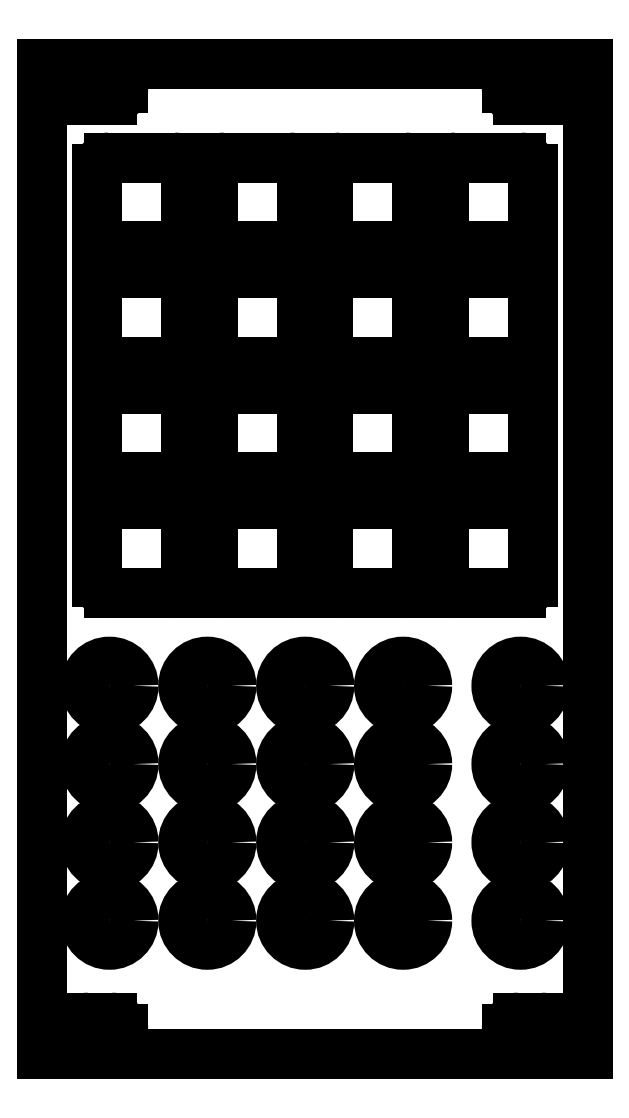
<metadata>
{"format":"dxf","ext":"dxf","renderer":"ezdxf+matplotlib","layout":"modelspace","background":"white","min_lineweight":24,"dpi":150}
</metadata>
<code>
0
SECTION
2
ENTITIES
0
LINE
8
Kontur
39
0.1
10
70.78
20
128.4
30
 0
11
0
21
128.4
0
LINE
8
Kontur
39
0.1
10
0
20
128.4
30
 0
11
0
21
128.4
0
LINE
8
Kontur
39
0.1
10
0
20
128.4
30
 0
11
0
21
0
0
LINE
8
Kontur
39
0.1
10
0
20
0
30
 0
11
0
21
0
0
LINE
8
Kontur
39
0.1
10
0
20
0
30
 0
11
70.78
21
0
0
LINE
8
Kontur
39
0.1
10
70.78
20
0
30
 0
11
70.78
21
0
0
LINE
8
Kontur
39
0.1
10
70.78
20
0
30
 0
11
70.78
21
128.4
0
LINE
8
Kontur
39
0.1
10
70.78
20
128.4
30
 0
11
70.78
21
128.4
0
LINE
8
Kontur
39
0.1
10
10.5
20
3.15
30
 0
11
10.5
21
2.65
0
ARC
8
Kontur
39
0.1
10
9
20
2.65
30
 0
40
1.5
50
270
51
0
0
LINE
8
Kontur
39
0.1
10
9
20
1.15
30
 0
11
6
21
1.15
0
ARC
8
Kontur
39
0.1
10
6
20
2.65
30
 0
40
1.5
50
180
51
-90
0
LINE
8
Kontur
39
0.1
10
4.5
20
2.65
30
 0
11
4.5
21
3.15
0
ARC
8
Kontur
39
0.1
10
6
20
3.15
30
 0
40
1.5
50
450
51
180
0
LINE
8
Kontur
39
0.1
10
6
20
4.65
30
 0
11
9
21
4.65
0
ARC
8
Kontur
39
0.1
10
9
20
3.15
30
 0
40
1.5
50
360
51
90
0
LINE
8
Kontur
39
0.1
10
10.5
20
125.8
30
 0
11
10.5
21
125.2
0
ARC
8
Kontur
39
0.1
10
9
20
125.2
30
 0
40
1.5
50
270
51
0
0
LINE
8
Kontur
39
0.1
10
9
20
123.8
30
 0
11
6
21
123.8
0
ARC
8
Kontur
39
0.1
10
6
20
125.2
30
 0
40
1.5
50
180
51
-90
0
LINE
8
Kontur
39
0.1
10
4.5
20
125.2
30
 0
11
4.5
21
125.8
0
ARC
8
Kontur
39
0.1
10
6
20
125.8
30
 0
40
1.5
50
450
51
180
0
LINE
8
Kontur
39
0.1
10
6
20
127.2
30
 0
11
9
21
127.2
0
ARC
8
Kontur
39
0.1
10
9
20
125.8
30
 0
40
1.5
50
360
51
90
0
LINE
8
Kontur
39
0.1
10
66.28
20
3.15
30
 0
11
66.28
21
2.65
0
ARC
8
Kontur
39
0.1
10
64.78
20
2.65
30
 0
40
1.5
50
270
51
0
0
LINE
8
Kontur
39
0.1
10
64.78
20
1.15
30
 0
11
61.78
21
1.15
0
ARC
8
Kontur
39
0.1
10
61.78
20
2.65
30
 0
40
1.5
50
180
51
-90
0
LINE
8
Kontur
39
0.1
10
60.28
20
2.65
30
 0
11
60.28
21
3.15
0
ARC
8
Kontur
39
0.1
10
61.78
20
3.15
30
 0
40
1.5
50
450
51
180
0
LINE
8
Kontur
39
0.1
10
61.78
20
4.65
30
 0
11
64.78
21
4.65
0
ARC
8
Kontur
39
0.1
10
64.78
20
3.15
30
 0
40
1.5
50
360
51
90
0
LINE
8
Kontur
39
0.1
10
66.28
20
125.8
30
 0
11
66.28
21
125.2
0
ARC
8
Kontur
39
0.1
10
64.78
20
125.2
30
 0
40
1.5
50
270
51
0
0
LINE
8
Kontur
39
0.1
10
64.78
20
123.8
30
 0
11
61.78
21
123.8
0
ARC
8
Kontur
39
0.1
10
61.78
20
125.2
30
 0
40
1.5
50
180
51
-90
0
LINE
8
Kontur
39
0.1
10
60.28
20
125.2
30
 0
11
60.28
21
125.8
0
ARC
8
Kontur
39
0.1
10
61.78
20
125.8
30
 0
40
1.5
50
450
51
180
0
LINE
8
Kontur
39
0.1
10
61.78
20
127.2
30
 0
11
64.78
21
127.2
0
ARC
8
Kontur
39
0.1
10
64.78
20
125.8
30
 0
40
1.5
50
360
51
90
0
CIRCLE
8
Kontur
39
0.1
10
20.39
20
88
30
 0
40
1.5
0
CIRCLE
8
Kontur
39
0.1
10
50.39
20
88
30
 0
40
1.5
0
LINE
8
Kontur
39
0.1
10
63.64
20
69.75
30
 0
11
63.64
21
61.25
0
ARC
8
Kontur
39
0.1
10
62.14
20
61.25
30
 0
40
1.5
50
270
51
0
0
LINE
8
Kontur
39
0.1
10
62.14
20
59.75
30
 0
11
53.64
21
59.75
0
ARC
8
Kontur
39
0.1
10
53.64
20
61.25
30
 0
40
1.5
50
180
51
-90
0
LINE
8
Kontur
39
0.1
10
52.14
20
61.25
30
 0
11
52.14
21
69.75
0
ARC
8
Kontur
39
0.1
10
53.64
20
69.75
30
 0
40
1.5
50
450
51
180
0
LINE
8
Kontur
39
0.1
10
53.64
20
71.25
30
 0
11
62.14
21
71.25
0
ARC
8
Kontur
39
0.1
10
62.14
20
69.75
30
 0
40
1.5
50
360
51
90
0
LINE
8
Kontur
39
0.1
10
63.64
20
84.75
30
 0
11
63.64
21
76.25
0
ARC
8
Kontur
39
0.1
10
62.14
20
76.25
30
 0
40
1.5
50
270
51
0
0
LINE
8
Kontur
39
0.1
10
62.14
20
74.75
30
 0
11
53.64
21
74.75
0
ARC
8
Kontur
39
0.1
10
53.64
20
76.25
30
 0
40
1.5
50
180
51
-90
0
LINE
8
Kontur
39
0.1
10
52.14
20
76.25
30
 0
11
52.14
21
84.75
0
ARC
8
Kontur
39
0.1
10
53.64
20
84.75
30
 0
40
1.5
50
450
51
180
0
LINE
8
Kontur
39
0.1
10
53.64
20
86.25
30
 0
11
62.14
21
86.25
0
ARC
8
Kontur
39
0.1
10
62.14
20
84.75
30
 0
40
1.5
50
360
51
90
0
LINE
8
Kontur
39
0.1
10
63.64
20
99.75
30
 0
11
63.64
21
91.25
0
ARC
8
Kontur
39
0.1
10
62.14
20
91.25
30
 0
40
1.5
50
270
51
0
0
LINE
8
Kontur
39
0.1
10
62.14
20
89.75
30
 0
11
53.64
21
89.75
0
ARC
8
Kontur
39
0.1
10
53.64
20
91.25
30
 0
40
1.5
50
180
51
-90
0
LINE
8
Kontur
39
0.1
10
52.14
20
91.25
30
 0
11
52.14
21
99.75
0
ARC
8
Kontur
39
0.1
10
53.64
20
99.75
30
 0
40
1.5
50
450
51
180
0
LINE
8
Kontur
39
0.1
10
53.64
20
101.2
30
 0
11
62.14
21
101.2
0
ARC
8
Kontur
39
0.1
10
62.14
20
99.75
30
 0
40
1.5
50
360
51
90
0
LINE
8
Kontur
39
0.1
10
63.64
20
114.8
30
 0
11
63.64
21
106.2
0
ARC
8
Kontur
39
0.1
10
62.14
20
106.2
30
 0
40
1.5
50
270
51
0
0
LINE
8
Kontur
39
0.1
10
62.14
20
104.8
30
 0
11
53.64
21
104.8
0
ARC
8
Kontur
39
0.1
10
53.64
20
106.2
30
 0
40
1.5
50
180
51
-90
0
LINE
8
Kontur
39
0.1
10
52.14
20
106.2
30
 0
11
52.14
21
114.8
0
ARC
8
Kontur
39
0.1
10
53.64
20
114.8
30
 0
40
1.5
50
450
51
180
0
LINE
8
Kontur
39
0.1
10
53.64
20
116.2
30
 0
11
62.14
21
116.2
0
ARC
8
Kontur
39
0.1
10
62.14
20
114.8
30
 0
40
1.5
50
360
51
90
0
LINE
8
Kontur
39
0.1
10
48.64
20
114.8
30
 0
11
48.64
21
106.2
0
ARC
8
Kontur
39
0.1
10
47.14
20
106.2
30
 0
40
1.5
50
270
51
0
0
LINE
8
Kontur
39
0.1
10
47.14
20
104.8
30
 0
11
38.64
21
104.8
0
ARC
8
Kontur
39
0.1
10
38.64
20
106.2
30
 0
40
1.5
50
180
51
-90
0
LINE
8
Kontur
39
0.1
10
37.14
20
106.2
30
 0
11
37.14
21
114.8
0
ARC
8
Kontur
39
0.1
10
38.64
20
114.8
30
 0
40
1.5
50
450
51
180
0
LINE
8
Kontur
39
0.1
10
38.64
20
116.2
30
 0
11
47.14
21
116.2
0
ARC
8
Kontur
39
0.1
10
47.14
20
114.8
30
 0
40
1.5
50
360
51
90
0
LINE
8
Kontur
39
0.1
10
48.64
20
99.75
30
 0
11
48.64
21
91.25
0
ARC
8
Kontur
39
0.1
10
47.14
20
91.25
30
 0
40
1.5
50
270
51
0
0
LINE
8
Kontur
39
0.1
10
47.14
20
89.75
30
 0
11
38.64
21
89.75
0
ARC
8
Kontur
39
0.1
10
38.64
20
91.25
30
 0
40
1.5
50
180
51
-90
0
LINE
8
Kontur
39
0.1
10
37.14
20
91.25
30
 0
11
37.14
21
99.75
0
ARC
8
Kontur
39
0.1
10
38.64
20
99.75
30
 0
40
1.5
50
450
51
180
0
LINE
8
Kontur
39
0.1
10
38.64
20
101.2
30
 0
11
47.14
21
101.2
0
ARC
8
Kontur
39
0.1
10
47.14
20
99.75
30
 0
40
1.5
50
360
51
90
0
LINE
8
Kontur
39
0.1
10
48.64
20
84.75
30
 0
11
48.64
21
76.25
0
ARC
8
Kontur
39
0.1
10
47.14
20
76.25
30
 0
40
1.5
50
270
51
0
0
LINE
8
Kontur
39
0.1
10
47.14
20
74.75
30
 0
11
38.64
21
74.75
0
ARC
8
Kontur
39
0.1
10
38.64
20
76.25
30
 0
40
1.5
50
180
51
-90
0
LINE
8
Kontur
39
0.1
10
37.14
20
76.25
30
 0
11
37.14
21
84.75
0
ARC
8
Kontur
39
0.1
10
38.64
20
84.75
30
 0
40
1.5
50
450
51
180
0
LINE
8
Kontur
39
0.1
10
38.64
20
86.25
30
 0
11
47.14
21
86.25
0
ARC
8
Kontur
39
0.1
10
47.14
20
84.75
30
 0
40
1.5
50
360
51
90
0
LINE
8
Kontur
39
0.1
10
48.64
20
69.75
30
 0
11
48.64
21
61.25
0
ARC
8
Kontur
39
0.1
10
47.14
20
61.25
30
 0
40
1.5
50
270
51
0
0
LINE
8
Kontur
39
0.1
10
47.14
20
59.75
30
 0
11
38.64
21
59.75
0
ARC
8
Kontur
39
0.1
10
38.64
20
61.25
30
 0
40
1.5
50
180
51
-90
0
LINE
8
Kontur
39
0.1
10
37.14
20
61.25
30
 0
11
37.14
21
69.75
0
ARC
8
Kontur
39
0.1
10
38.64
20
69.75
30
 0
40
1.5
50
450
51
180
0
LINE
8
Kontur
39
0.1
10
38.64
20
71.25
30
 0
11
47.14
21
71.25
0
ARC
8
Kontur
39
0.1
10
47.14
20
69.75
30
 0
40
1.5
50
360
51
90
0
LINE
8
Kontur
39
0.1
10
33.64
20
114.8
30
 0
11
33.64
21
106.2
0
ARC
8
Kontur
39
0.1
10
32.14
20
106.2
30
 0
40
1.5
50
270
51
0
0
LINE
8
Kontur
39
0.1
10
32.14
20
104.8
30
 0
11
23.64
21
104.8
0
ARC
8
Kontur
39
0.1
10
23.64
20
106.2
30
 0
40
1.5
50
180
51
-90
0
LINE
8
Kontur
39
0.1
10
22.14
20
106.2
30
 0
11
22.14
21
114.8
0
ARC
8
Kontur
39
0.1
10
23.64
20
114.8
30
 0
40
1.5
50
450
51
180
0
LINE
8
Kontur
39
0.1
10
23.64
20
116.2
30
 0
11
32.14
21
116.2
0
ARC
8
Kontur
39
0.1
10
32.14
20
114.8
30
 0
40
1.5
50
360
51
90
0
LINE
8
Kontur
39
0.1
10
33.64
20
99.75
30
 0
11
33.64
21
91.25
0
ARC
8
Kontur
39
0.1
10
32.14
20
91.25
30
 0
40
1.5
50
270
51
0
0
LINE
8
Kontur
39
0.1
10
32.14
20
89.75
30
 0
11
23.64
21
89.75
0
ARC
8
Kontur
39
0.1
10
23.64
20
91.25
30
 0
40
1.5
50
180
51
-90
0
LINE
8
Kontur
39
0.1
10
22.14
20
91.25
30
 0
11
22.14
21
99.75
0
ARC
8
Kontur
39
0.1
10
23.64
20
99.75
30
 0
40
1.5
50
450
51
180
0
LINE
8
Kontur
39
0.1
10
23.64
20
101.2
30
 0
11
32.14
21
101.2
0
ARC
8
Kontur
39
0.1
10
32.14
20
99.75
30
 0
40
1.5
50
360
51
90
0
LINE
8
Kontur
39
0.1
10
33.64
20
84.75
30
 0
11
33.64
21
76.25
0
ARC
8
Kontur
39
0.1
10
32.14
20
76.25
30
 0
40
1.5
50
270
51
0
0
LINE
8
Kontur
39
0.1
10
32.14
20
74.75
30
 0
11
23.64
21
74.75
0
ARC
8
Kontur
39
0.1
10
23.64
20
76.25
30
 0
40
1.5
50
180
51
-90
0
LINE
8
Kontur
39
0.1
10
22.14
20
76.25
30
 0
11
22.14
21
84.75
0
ARC
8
Kontur
39
0.1
10
23.64
20
84.75
30
 0
40
1.5
50
450
51
180
0
LINE
8
Kontur
39
0.1
10
23.64
20
86.25
30
 0
11
32.14
21
86.25
0
ARC
8
Kontur
39
0.1
10
32.14
20
84.75
30
 0
40
1.5
50
360
51
90
0
LINE
8
Kontur
39
0.1
10
33.64
20
69.75
30
 0
11
33.64
21
61.25
0
ARC
8
Kontur
39
0.1
10
32.14
20
61.25
30
 0
40
1.5
50
270
51
0
0
LINE
8
Kontur
39
0.1
10
32.14
20
59.75
30
 0
11
23.64
21
59.75
0
ARC
8
Kontur
39
0.1
10
23.64
20
61.25
30
 0
40
1.5
50
180
51
-90
0
LINE
8
Kontur
39
0.1
10
22.14
20
61.25
30
 0
11
22.14
21
69.75
0
ARC
8
Kontur
39
0.1
10
23.64
20
69.75
30
 0
40
1.5
50
450
51
180
0
LINE
8
Kontur
39
0.1
10
23.64
20
71.25
30
 0
11
32.14
21
71.25
0
ARC
8
Kontur
39
0.1
10
32.14
20
69.75
30
 0
40
1.5
50
360
51
90
0
LINE
8
Kontur
39
0.1
10
18.64
20
114.8
30
 0
11
18.64
21
106.2
0
ARC
8
Kontur
39
0.1
10
17.14
20
106.2
30
 0
40
1.5
50
270
51
0
0
LINE
8
Kontur
39
0.1
10
17.14
20
104.8
30
 0
11
8.64
21
104.8
0
ARC
8
Kontur
39
0.1
10
8.64
20
106.2
30
 0
40
1.5
50
180
51
-90
0
LINE
8
Kontur
39
0.1
10
7.14
20
106.2
30
 0
11
7.14
21
114.8
0
ARC
8
Kontur
39
0.1
10
8.64
20
114.8
30
 0
40
1.5
50
450
51
180
0
LINE
8
Kontur
39
0.1
10
8.64
20
116.2
30
 0
11
17.14
21
116.2
0
ARC
8
Kontur
39
0.1
10
17.14
20
114.8
30
 0
40
1.5
50
360
51
90
0
LINE
8
Kontur
39
0.1
10
18.64
20
99.75
30
 0
11
18.64
21
91.25
0
ARC
8
Kontur
39
0.1
10
17.14
20
91.25
30
 0
40
1.5
50
270
51
0
0
LINE
8
Kontur
39
0.1
10
17.14
20
89.75
30
 0
11
8.64
21
89.75
0
ARC
8
Kontur
39
0.1
10
8.64
20
91.25
30
 0
40
1.5
50
180
51
-90
0
LINE
8
Kontur
39
0.1
10
7.14
20
91.25
30
 0
11
7.14
21
99.75
0
ARC
8
Kontur
39
0.1
10
8.64
20
99.75
30
 0
40
1.5
50
450
51
180
0
LINE
8
Kontur
39
0.1
10
8.64
20
101.2
30
 0
11
17.14
21
101.2
0
ARC
8
Kontur
39
0.1
10
17.14
20
99.75
30
 0
40
1.5
50
360
51
90
0
LINE
8
Kontur
39
0.1
10
18.64
20
84.75
30
 0
11
18.64
21
76.25
0
ARC
8
Kontur
39
0.1
10
17.14
20
76.25
30
 0
40
1.5
50
270
51
0
0
LINE
8
Kontur
39
0.1
10
17.14
20
74.75
30
 0
11
8.64
21
74.75
0
ARC
8
Kontur
39
0.1
10
8.64
20
76.25
30
 0
40
1.5
50
180
51
-90
0
LINE
8
Kontur
39
0.1
10
7.14
20
76.25
30
 0
11
7.14
21
84.75
0
ARC
8
Kontur
39
0.1
10
8.64
20
84.75
30
 0
40
1.5
50
450
51
180
0
LINE
8
Kontur
39
0.1
10
8.64
20
86.25
30
 0
11
17.14
21
86.25
0
ARC
8
Kontur
39
0.1
10
17.14
20
84.75
30
 0
40
1.5
50
360
51
90
0
LINE
8
Kontur
39
0.1
10
18.64
20
69.75
30
 0
11
18.64
21
61.25
0
ARC
8
Kontur
39
0.1
10
17.14
20
61.25
30
 0
40
1.5
50
270
51
0
0
LINE
8
Kontur
39
0.1
10
17.14
20
59.75
30
 0
11
8.64
21
59.75
0
ARC
8
Kontur
39
0.1
10
8.64
20
61.25
30
 0
40
1.5
50
180
51
-90
0
LINE
8
Kontur
39
0.1
10
7.14
20
61.25
30
 0
11
7.14
21
69.75
0
ARC
8
Kontur
39
0.1
10
8.64
20
69.75
30
 0
40
1.5
50
450
51
180
0
LINE
8
Kontur
39
0.1
10
8.64
20
71.25
30
 0
11
17.14
21
71.25
0
ARC
8
Kontur
39
0.1
10
17.14
20
69.75
30
 0
40
1.5
50
360
51
90
0
CIRCLE
8
Kontur
39
0.1
10
34.12
20
47.72
30
 0
40
3.125
0
CIRCLE
8
Kontur
39
0.1
10
21.42
20
47.72
30
 0
40
3.125
0
CIRCLE
8
Kontur
39
0.1
10
8.72
20
47.72
30
 0
40
3.125
0
CIRCLE
8
Kontur
39
0.1
10
46.82
20
47.72
30
 0
40
3.125
0
CIRCLE
8
Kontur
39
0.1
10
62.06
20
47.72
30
 0
40
3.125
0
CIRCLE
8
Kontur
39
0.1
10
62.06
20
37.56
30
 0
40
3.125
0
CIRCLE
8
Kontur
39
0.1
10
46.82
20
37.56
30
 0
40
3.125
0
CIRCLE
8
Kontur
39
0.1
10
34.12
20
37.56
30
 0
40
3.125
0
CIRCLE
8
Kontur
39
0.1
10
21.42
20
37.56
30
 0
40
3.125
0
CIRCLE
8
Kontur
39
0.1
10
8.72
20
37.56
30
 0
40
3.125
0
CIRCLE
8
Kontur
39
0.1
10
62.06
20
27.4
30
 0
40
3.125
0
CIRCLE
8
Kontur
39
0.1
10
46.82
20
27.4
30
 0
40
3.125
0
CIRCLE
8
Kontur
39
0.1
10
34.12
20
27.4
30
 0
40
3.125
0
CIRCLE
8
Kontur
39
0.1
10
21.42
20
27.4
30
 0
40
3.125
0
CIRCLE
8
Kontur
39
0.1
10
8.72
20
27.4
30
 0
40
3.125
0
CIRCLE
8
Kontur
39
0.1
10
8.72
20
17.24
30
 0
40
3.125
0
CIRCLE
8
Kontur
39
0.1
10
21.42
20
17.24
30
 0
40
3.125
0
CIRCLE
8
Kontur
39
0.1
10
34.12
20
17.24
30
 0
40
3.125
0
CIRCLE
8
Kontur
39
0.1
10
46.82
20
17.24
30
 0
40
3.125
0
CIRCLE
8
Kontur
39
0.1
10
62.06
20
17.24
30
 0
40
3.125
0
ENDSEC
0
EOF

</code>
